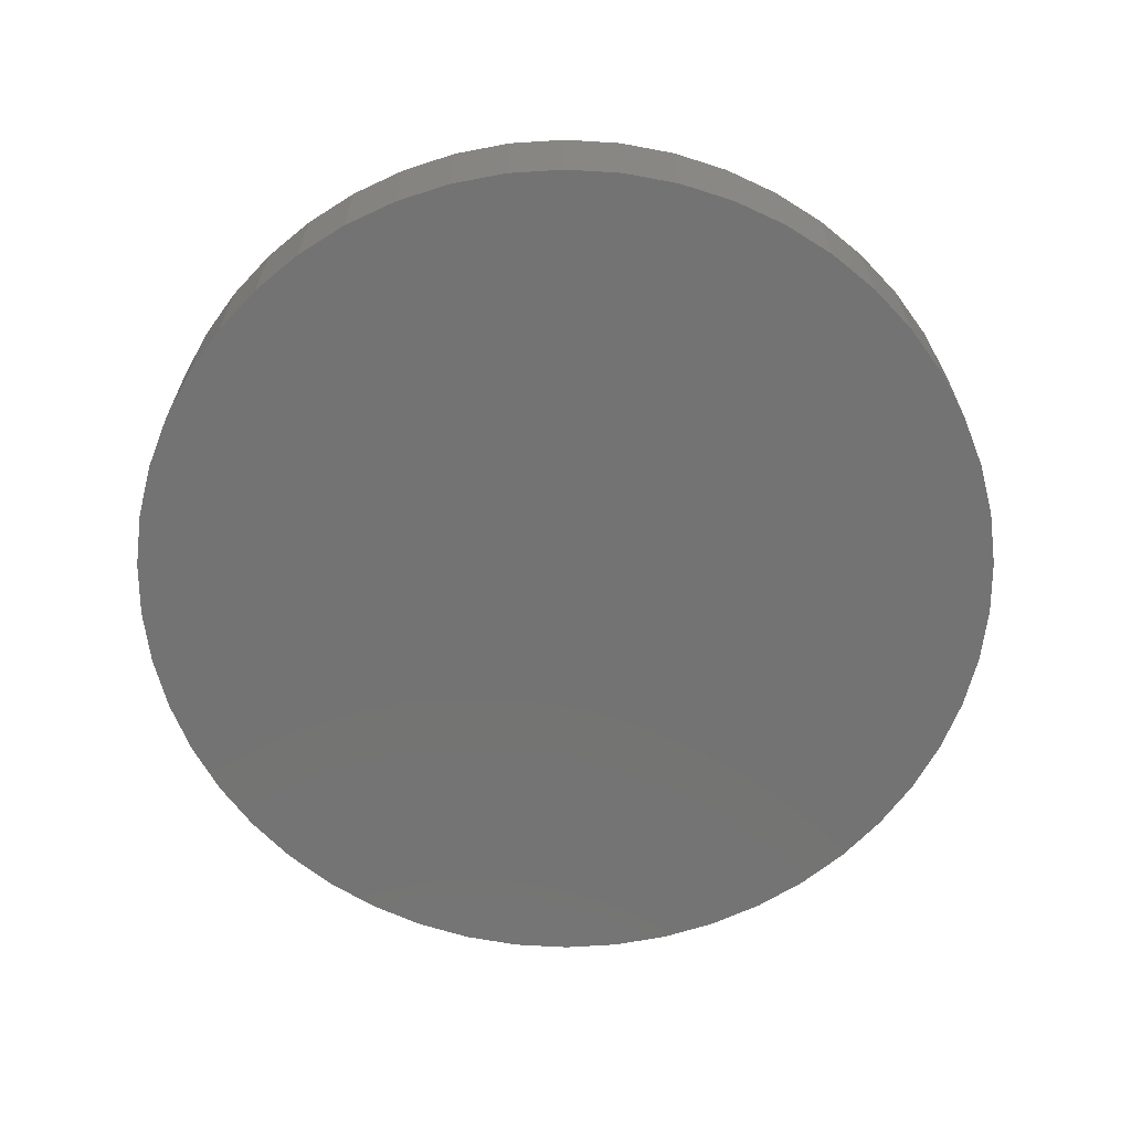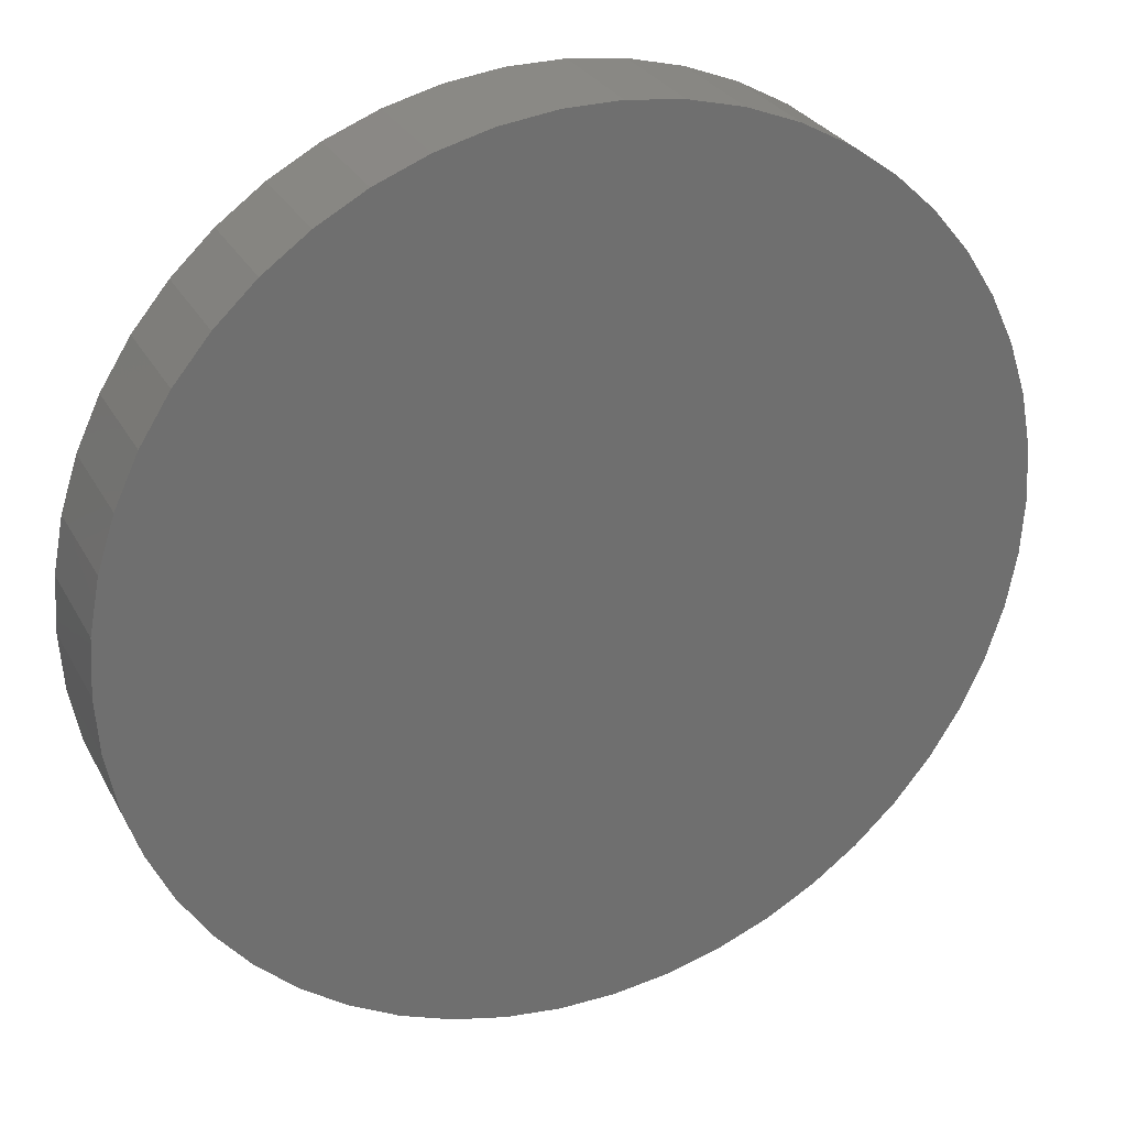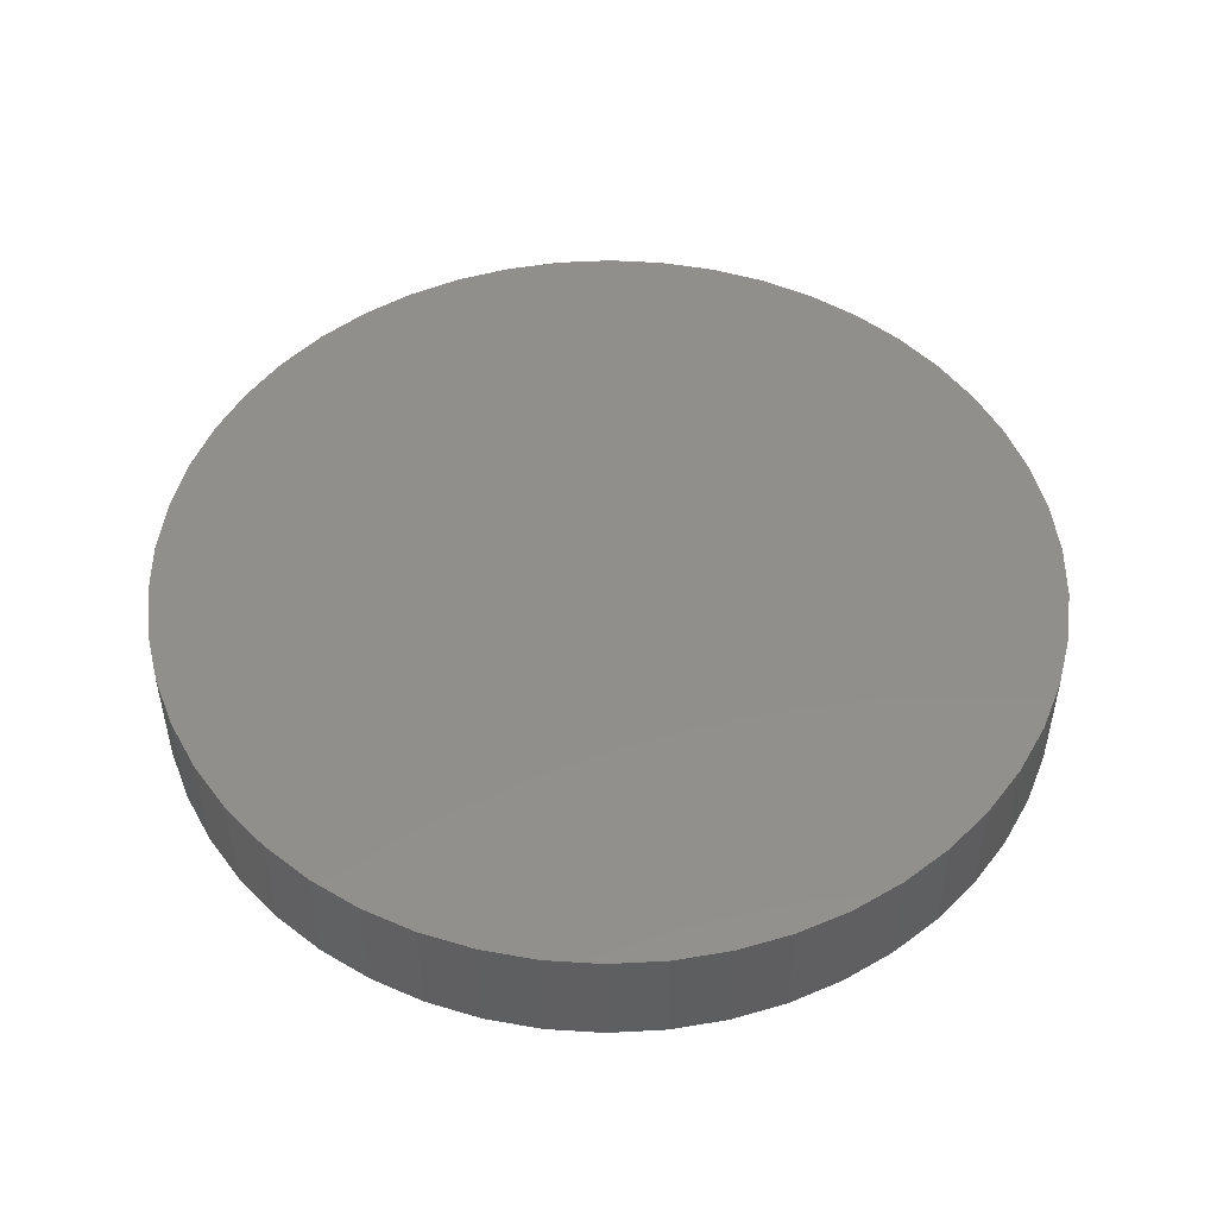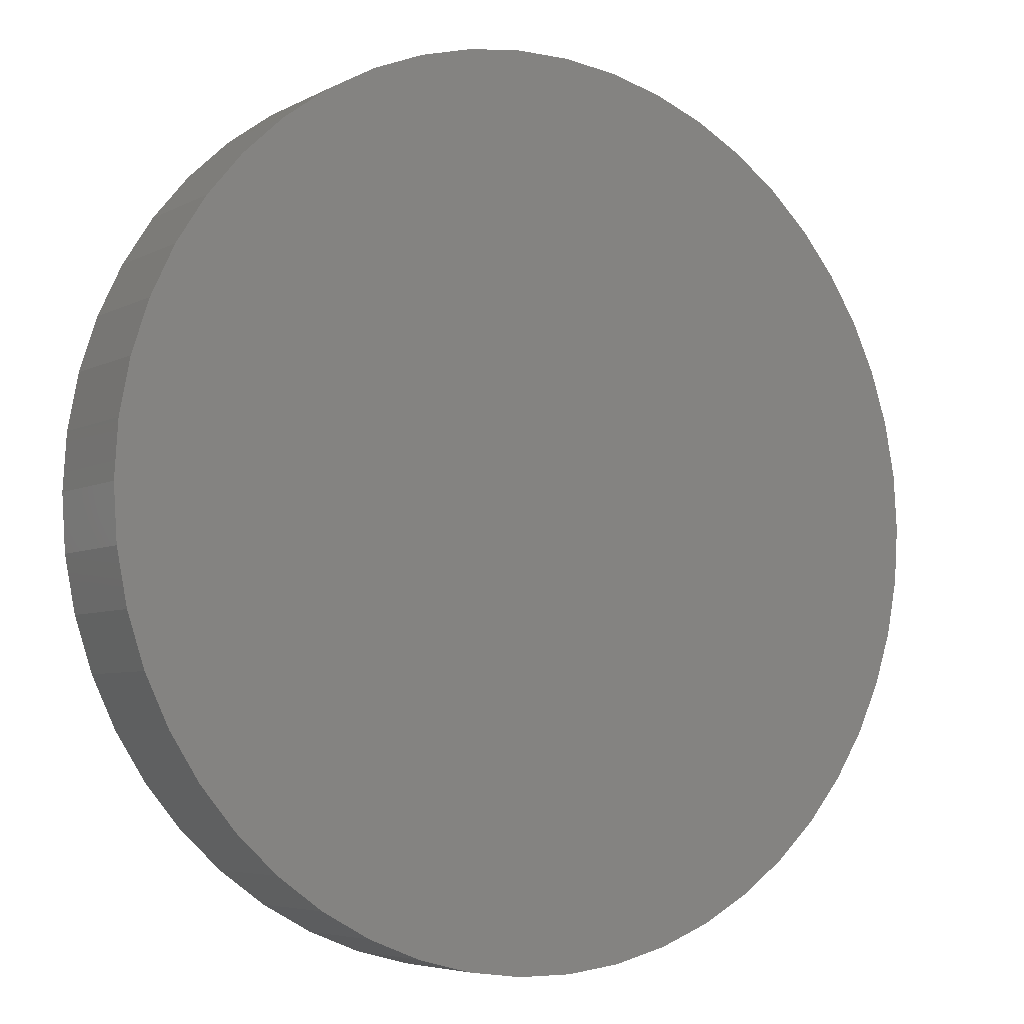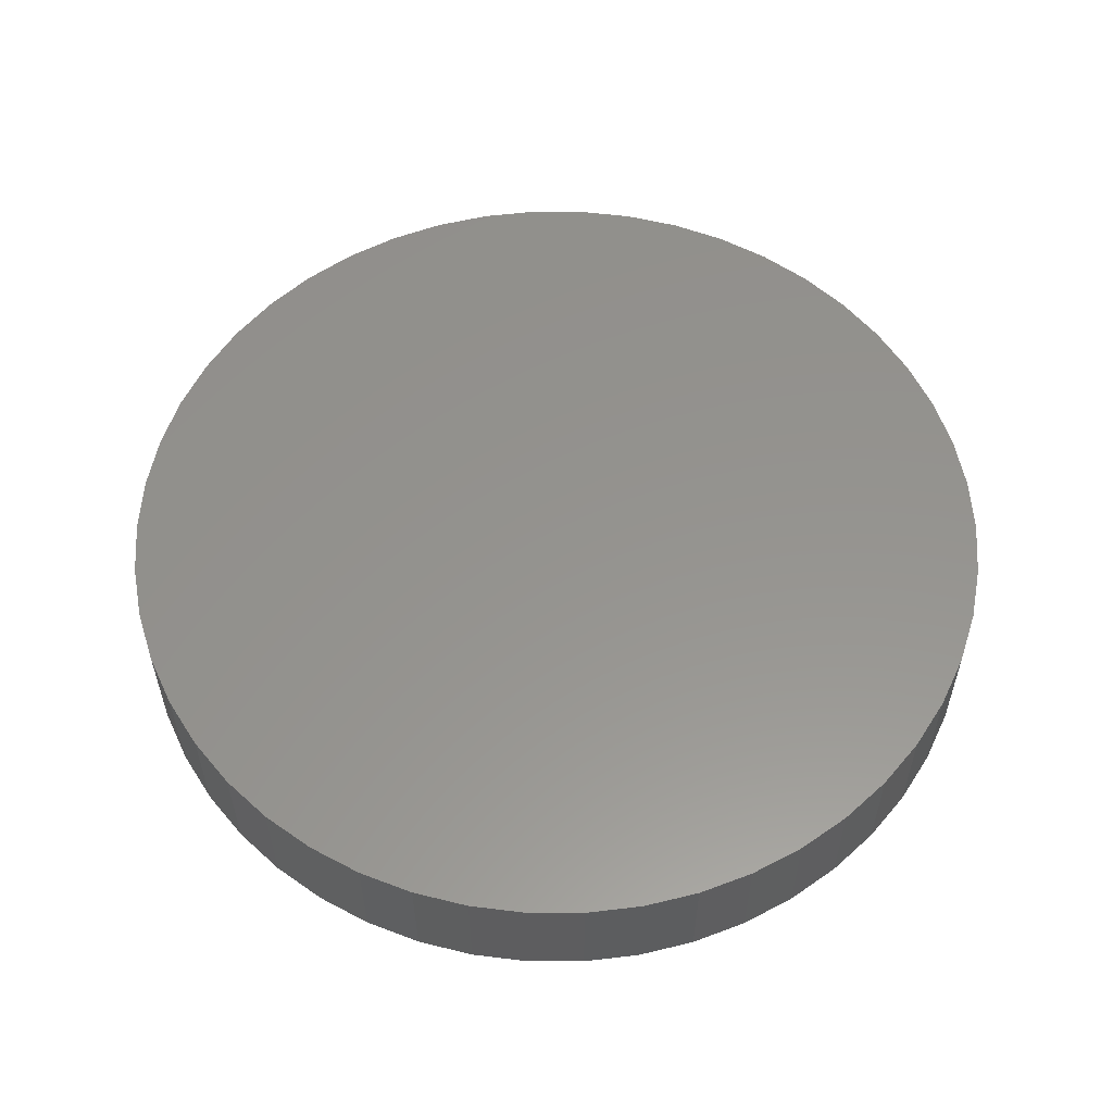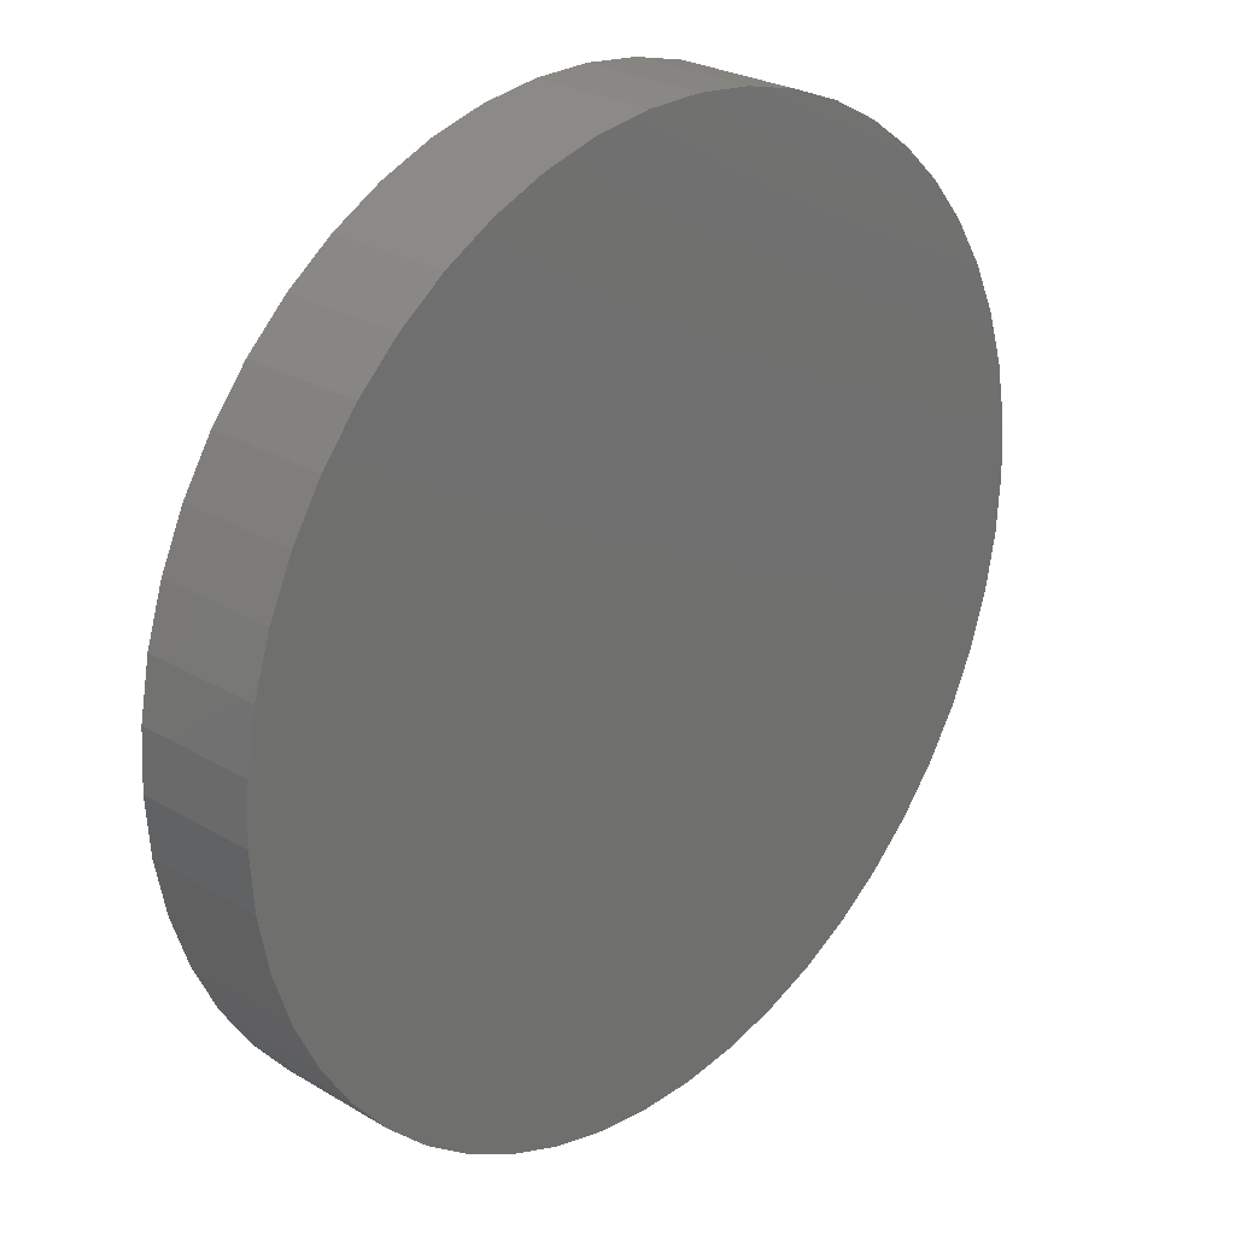
<metadata>
{"format":"stl","ext":"stl","renderer":"f3d","projection":"perspective","resolution":1024,"background":"white","views":[{"elev":-65.4,"azim":126.1,"up":"+Z"},{"elev":28.4,"azim":156.4,"up":"+Y"},{"elev":50.1,"azim":97.5,"up":"+Z"},{"elev":-5.4,"azim":-32.5,"up":"+Y"},{"elev":56.7,"azim":115.3,"up":"+Z"},{"elev":26.6,"azim":-47.2,"up":"+Y"}]}
</metadata>
<code>
# stl→obj: 100 verts, 196 faces
v 3.85 0 0.5
v 3.82 0.4825 -0.5
v 3.82 0.4825 0.5
v 3.85 0 -0.5
v -3.85 0 -0.5
v -3.82 0.4825 0.5
v -3.82 0.4825 -0.5
v -3.85 0 0.5
v 0.2417 3.842 -0.5
v -0.2417 3.842 0.5
v 0.2417 3.842 0.5
v -0.2417 3.842 -0.5
v 3.82 -0.4825 0.5
v 3.729 0.9575 0.5
v 3.729 -0.9575 0.5
v 3.58 1.417 0.5
v 3.58 -1.417 0.5
v 3.374 1.855 0.5
v 3.374 -1.855 0.5
v 3.115 2.263 0.5
v 3.115 -2.263 0.5
v 2.807 2.636 0.5
v 2.807 -2.636 0.5
v 2.454 2.966 0.5
v 2.454 -2.966 0.5
v 2.063 3.251 0.5
v 2.063 -3.251 0.5
v 1.639 3.484 0.5
v 1.639 -3.484 0.5
v 1.19 3.662 0.5
v 1.19 -3.662 0.5
v 0.7214 3.782 0.5
v 0.7214 -3.782 0.5
v 0.2417 -3.842 0.5
v -0.2417 -3.842 0.5
v -0.7214 3.782 0.5
v -0.7214 -3.782 0.5
v -1.19 3.662 0.5
v -1.19 -3.662 0.5
v -1.639 3.484 0.5
v -1.639 -3.484 0.5
v -2.063 3.251 0.5
v -2.063 -3.251 0.5
v -2.454 2.966 0.5
v -2.454 -2.966 0.5
v -2.807 2.636 0.5
v -2.807 -2.636 0.5
v -3.115 2.263 0.5
v -3.115 -2.263 0.5
v -3.374 1.855 0.5
v -3.374 -1.855 0.5
v -3.58 1.417 0.5
v -3.58 -1.417 0.5
v -3.729 0.9575 0.5
v -3.729 -0.9575 0.5
v -3.82 -0.4825 0.5
v 3.82 -0.4825 -0.5
v 3.729 -0.9575 -0.5
v 3.729 0.9575 -0.5
v 3.58 -1.417 -0.5
v 3.58 1.417 -0.5
v 3.374 -1.855 -0.5
v 3.374 1.855 -0.5
v 3.115 -2.263 -0.5
v 3.115 2.263 -0.5
v 2.807 -2.636 -0.5
v 2.807 2.636 -0.5
v 2.454 -2.966 -0.5
v 2.454 2.966 -0.5
v 2.063 -3.251 -0.5
v 2.063 3.251 -0.5
v 1.639 -3.484 -0.5
v 1.639 3.484 -0.5
v 1.19 -3.662 -0.5
v 1.19 3.662 -0.5
v 0.7214 -3.782 -0.5
v 0.7214 3.782 -0.5
v 0.2417 -3.842 -0.5
v -0.2417 -3.842 -0.5
v -0.7214 -3.782 -0.5
v -0.7214 3.782 -0.5
v -1.19 -3.662 -0.5
v -1.19 3.662 -0.5
v -1.639 -3.484 -0.5
v -1.639 3.484 -0.5
v -2.063 -3.251 -0.5
v -2.063 3.251 -0.5
v -2.454 -2.966 -0.5
v -2.454 2.966 -0.5
v -2.807 -2.636 -0.5
v -2.807 2.636 -0.5
v -3.115 -2.263 -0.5
v -3.115 2.263 -0.5
v -3.374 -1.855 -0.5
v -3.374 1.855 -0.5
v -3.58 -1.417 -0.5
v -3.58 1.417 -0.5
v -3.729 -0.9575 -0.5
v -3.729 0.9575 -0.5
v -3.82 -0.4825 -0.5
f 1 2 3
f 2 1 4
f 5 6 7
f 6 5 8
f 9 10 11
f 10 9 12
f 3 13 1
f 14 13 3
f 14 15 13
f 16 15 14
f 16 17 15
f 18 17 16
f 18 19 17
f 20 19 18
f 20 21 19
f 22 21 20
f 22 23 21
f 24 23 22
f 24 25 23
f 26 25 24
f 26 27 25
f 28 27 26
f 28 29 27
f 30 29 28
f 30 31 29
f 32 31 30
f 32 33 31
f 11 33 32
f 11 34 33
f 10 34 11
f 10 35 34
f 36 35 10
f 36 37 35
f 38 37 36
f 38 39 37
f 40 39 38
f 40 41 39
f 42 41 40
f 42 43 41
f 44 43 42
f 44 45 43
f 46 45 44
f 46 47 45
f 48 47 46
f 48 49 47
f 50 49 48
f 50 51 49
f 52 51 50
f 52 53 51
f 54 53 52
f 54 55 53
f 6 55 54
f 6 56 55
f 56 6 8
f 57 2 4
f 58 2 57
f 58 59 2
f 60 59 58
f 60 61 59
f 62 61 60
f 62 63 61
f 64 63 62
f 64 65 63
f 66 65 64
f 66 67 65
f 68 67 66
f 68 69 67
f 70 69 68
f 70 71 69
f 72 71 70
f 72 73 71
f 74 73 72
f 74 75 73
f 76 75 74
f 76 77 75
f 78 77 76
f 78 9 77
f 79 9 78
f 79 12 9
f 80 12 79
f 80 81 12
f 82 81 80
f 82 83 81
f 84 83 82
f 84 85 83
f 86 85 84
f 86 87 85
f 88 87 86
f 88 89 87
f 90 89 88
f 90 91 89
f 92 91 90
f 92 93 91
f 94 93 92
f 94 95 93
f 96 95 94
f 96 97 95
f 98 97 96
f 98 99 97
f 100 99 98
f 100 7 99
f 7 100 5
f 89 46 44
f 46 89 91
f 16 63 18
f 63 16 61
f 73 30 28
f 30 73 75
f 69 26 24
f 26 69 71
f 97 50 95
f 50 97 52
f 99 52 97
f 52 99 54
f 85 42 40
f 42 85 87
f 81 38 36
f 38 81 83
f 17 58 15
f 58 17 60
f 3 59 14
f 59 3 2
f 67 24 22
f 24 67 69
f 18 65 20
f 65 18 63
f 75 32 30
f 32 75 77
f 95 48 93
f 48 95 50
f 93 46 91
f 46 93 48
f 83 40 38
f 40 83 85
f 12 36 10
f 36 12 81
f 13 4 1
f 4 13 57
f 90 45 47
f 45 90 88
f 96 55 98
f 55 96 53
f 92 51 94
f 51 92 49
f 79 34 35
f 34 79 78
f 72 27 29
f 27 72 70
f 68 23 25
f 23 68 66
f 19 60 17
f 60 19 62
f 21 62 19
f 62 21 64
f 14 61 16
f 61 14 59
f 20 67 22
f 67 20 65
f 77 11 32
f 11 77 9
f 71 28 26
f 28 71 73
f 7 54 99
f 54 7 6
f 87 44 42
f 44 87 89
f 15 57 13
f 57 15 58
f 84 39 41
f 39 84 82
f 94 53 96
f 53 94 51
f 90 49 92
f 49 90 47
f 98 56 100
f 56 98 55
f 100 8 5
f 8 100 56
f 74 29 31
f 29 74 72
f 76 31 33
f 31 76 74
f 78 33 34
f 33 78 76
f 23 64 21
f 64 23 66
f 80 35 37
f 35 80 79
f 86 41 43
f 41 86 84
f 70 25 27
f 25 70 68
f 82 37 39
f 37 82 80
f 88 43 45
f 43 88 86

</code>
